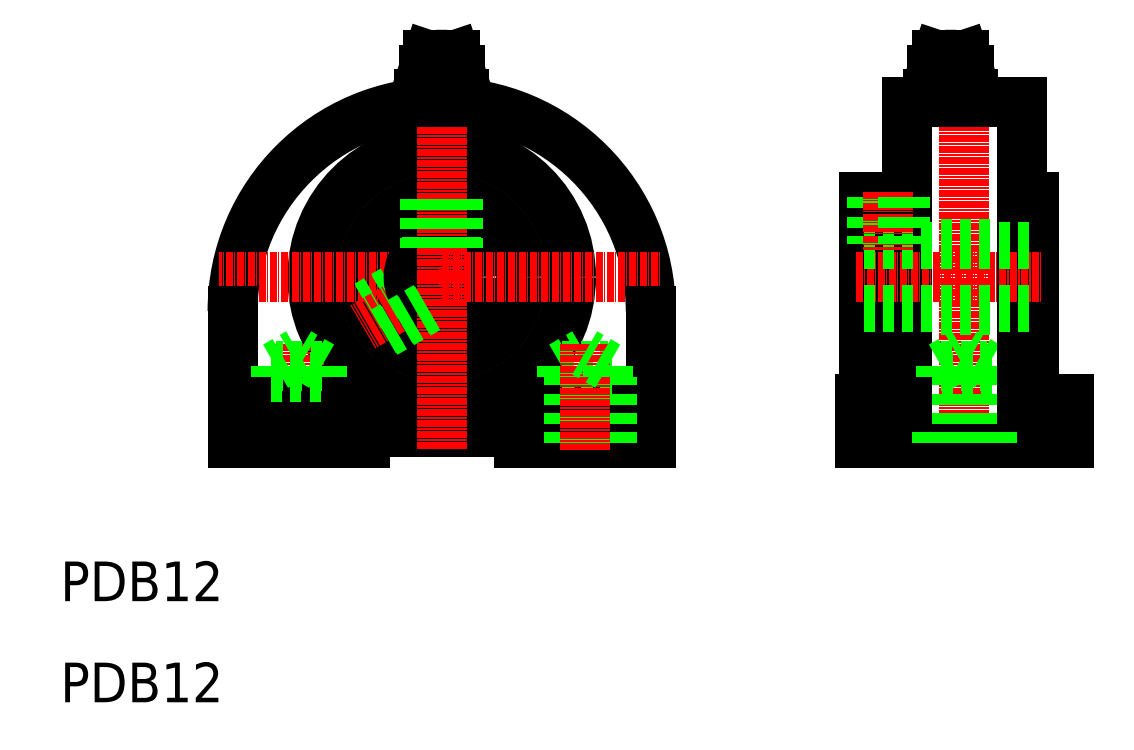
<metadata>
{"format":"dxf","ext":"dxf","renderer":"ezdxf+matplotlib","layout":"modelspace","background":"white","min_lineweight":24,"dpi":150}
</metadata>
<code>
0
SECTION
2
ENTITIES
0
TEXT
8
0
10
139.6
20
31.85
30
0
40
7.2
1
PDB12
72
     1
11
155.2
21
31.85
31
0
0
TEXT
8
0
10
139.6
20
50.23
30
0
40
7.2
1
PDB12
72
     1
11
155.2
21
50.23
31
0
0
CIRCLE
8
0
10
209.7
20
109.1
30
0
40
14.5
0
CIRCLE
8
0
10
209.7
20
109.1
30
0
40
23.5
0
ARC
8
0
10
209.7
20
102.9
30
0
40
38
50
0
51
180
0
LINE
8
0
10
195.7
20
80.93
30
0
11
223.7
21
80.93
31
0
0
LINE
8
CENTER
10
209.7
20
109.1
30
0
11
169.3
21
109.1
31
0
0
LINE
8
0
10
196.1
20
104
30
0
11
203.7
21
108.4
31
0
0
LINE
8
0
10
196.3
20
103.6
30
0
11
203.8
21
108
31
0
0
LINE
8
CENTER
10
206
20
106.2
30
0
11
195.4
21
100.1
31
0
0
LINE
8
0
10
171.7
20
102.9
30
0
11
171.7
21
78.93
31
0
0
LINE
8
CENTER
10
183.7
20
77.7
30
0
11
183.7
21
97.09
31
0
0
LINE
8
0
10
179.5
20
78.93
30
0
11
179.5
21
90.93
31
0
0
LINE
8
0
10
187.9
20
78.93
30
0
11
187.9
21
90.93
31
0
0
LINE
8
0
10
178.7
20
78.93
30
0
11
178.7
21
90.93
31
0
0
LINE
8
0
10
188.7
20
78.93
30
0
11
188.7
21
90.93
31
0
0
LINE
8
0
10
171.7
20
78.93
30
0
11
195.7
21
78.93
31
0
0
LINE
8
0
10
195.7
20
86.93
30
0
11
171.7
21
86.93
31
0
0
LINE
8
0
10
195.7
20
78.93
30
0
11
195.7
21
86.93
31
0
0
LINE
8
0
10
178.7
20
90.93
30
0
11
188.7
21
90.93
31
0
0
LINE
8
0
10
187.9
20
92.93
30
0
11
179.5
21
92.93
31
0
0
LINE
8
0
10
179.5
20
92.93
30
0
11
183.7
21
95.35
31
0
0
LINE
8
0
10
179.5
20
90.93
30
0
11
179.5
21
92.93
31
0
0
LINE
8
0
10
187.9
20
90.93
30
0
11
187.9
21
92.93
31
0
0
LINE
8
0
10
187.9
20
92.93
30
0
11
183.7
21
95.35
31
0
0
CIRCLE
8
0
10
209.7
20
109.1
30
0
40
6
0
LINE
8
CENTER
10
209.7
20
109.1
30
0
11
209.7
21
143.3
31
0
0
LINE
8
0
10
247.7
20
78.93
30
0
11
223.7
21
78.93
31
0
0
LINE
8
0
10
223.7
20
86.93
30
0
11
247.7
21
86.93
31
0
0
LINE
8
CENTER
10
209.7
20
109.1
30
0
11
249.6
21
109.1
31
0
0
LINE
8
0
10
240.7
20
90.93
30
0
11
230.7
21
90.93
31
0
0
LINE
8
0
10
231.5
20
92.93
30
0
11
239.9
21
92.93
31
0
0
LINE
8
0
10
231.5
20
92.93
30
0
11
235.7
21
95.35
31
0
0
LINE
8
CENTER
10
209.7
20
109.1
30
0
11
209.7
21
77.7
31
0
0
LINE
8
0
10
231.5
20
78.93
30
0
11
231.5
21
90.93
31
0
0
LINE
8
0
10
230.7
20
78.93
30
0
11
230.7
21
90.93
31
0
0
LINE
8
0
10
223.7
20
78.93
30
0
11
223.7
21
86.93
31
0
0
LINE
8
0
10
199.4
20
98.94
30
0
11
207.4
21
103.6
31
0
0
LINE
8
0
10
199.1
20
99.24
30
0
11
207
21
103.8
31
0
0
LINE
8
0
10
231.5
20
90.93
30
0
11
231.5
21
92.93
31
0
0
LINE
8
0
10
247.7
20
102.9
30
0
11
247.7
21
78.93
31
0
0
LINE
8
0
10
240.7
20
78.93
30
0
11
240.7
21
90.93
31
0
0
LINE
8
0
10
239.9
20
78.93
30
0
11
239.9
21
90.93
31
0
0
LINE
8
CENTER
10
235.7
20
77.7
30
0
11
235.7
21
97.09
31
0
0
LINE
8
0
10
239.9
20
92.93
30
0
11
235.7
21
95.35
31
0
0
LINE
8
0
10
239.9
20
90.93
30
0
11
239.9
21
92.93
31
0
0
LINE
8
0
10
206.7
20
123.3
30
0
11
206.7
21
114.3
31
0
0
LINE
8
0
10
207.1
20
123.4
30
0
11
207.1
21
114.5
31
0
0
LINE
8
0
10
212.3
20
123.4
30
0
11
212.3
21
114.4
31
0
0
LINE
8
0
10
212.7
20
123.3
30
0
11
212.7
21
114.3
31
0
0
LINE
8
0
10
212.3
20
123.4
30
0
11
212.3
21
114.4
31
0
0
LINE
8
CENTER
10
209.7
20
139.6
30
0
11
209.7
21
150.8
31
0
0
ARC
8
0
10
206.5
20
142.4
30
0
40
1.481
50
286.6
51
321.1
0
ARC
8
0
10
206.5
20
141.5
30
0
40
1.481
50
38.87
51
73.41
0
LINE
8
0
10
206.4
20
140.9
30
0
11
213
21
140.9
31
0
0
LINE
8
0
10
207.3
20
149.4
30
0
11
212.1
21
149.4
31
0
0
LINE
8
0
10
206.4
20
146.7
30
0
11
213
21
146.7
31
0
0
ARC
8
0
10
209.7
20
146.7
30
0
40
3.3
50
180
51
207.1
0
ARC
8
0
10
201
20
146.2
30
0
40
6
50
320.3
51
344.8
0
ARC
8
0
10
206
20
144.9
30
0
40
0.7999
50
344.8
51
27.07
0
ARC
8
0
10
206.8
20
142.4
30
0
40
1.481
50
218.9
51
253.4
0
ARC
8
0
10
206.7
20
142
30
0
40
1.098
50
255
51
285
0
ARC
8
0
10
206.7
20
141.8
30
0
40
1.098
50
75.04
51
105
0
ARC
8
0
10
206.8
20
141.5
30
0
40
1.481
50
106.6
51
141.1
0
LINE
8
0
10
205.7
20
142.4
30
0
11
205.7
21
141.5
31
0
0
LINE
8
0
10
206.4
20
146.7
30
0
11
207.3
21
149.4
31
0
0
ARC
8
0
10
209.7
20
146.7
30
0
40
3.3
50
332.9
51
0
0
ARC
8
0
10
218.4
20
146.2
30
0
40
6
50
195.2
51
219.7
0
ARC
8
0
10
213.4
20
144.9
30
0
40
0.8
50
152.9
51
195.2
0
ARC
8
0
10
209.7
20
146.3
30
0
40
3.2
50
74.62
51
105.4
0
ARC
8
0
10
210.2
20
146.3
30
0
40
5.445
50
242.3
51
253.4
0
ARC
8
0
10
209.7
20
145
30
0
40
4.038
50
255.1
51
284.9
0
ARC
8
0
10
209.2
20
146.3
30
0
40
5.445
50
286.6
51
297.7
0
ARC
8
0
10
212.9
20
142.4
30
0
40
1.481
50
218.9
51
253.4
0
ARC
8
0
10
212.7
20
142
30
0
40
1.098
50
255
51
285
0
ARC
8
0
10
212.6
20
142.4
30
0
40
1.481
50
286.6
51
321.1
0
ARC
8
0
10
209.2
20
137.6
30
0
40
5.445
50
62.27
51
73.42
0
ARC
8
0
10
209.7
20
138.9
30
0
40
4.038
50
75.05
51
104.9
0
ARC
8
0
10
210.2
20
137.6
30
0
40
5.445
50
106.6
51
117.7
0
ARC
8
0
10
212.6
20
141.5
30
0
40
1.481
50
38.87
51
73.41
0
ARC
8
0
10
212.7
20
141.8
30
0
40
1.098
50
75.04
51
105
0
ARC
8
0
10
212.9
20
141.5
30
0
40
1.481
50
106.6
51
141.1
0
LINE
8
0
10
207.7
20
142.4
30
0
11
207.7
21
141.5
31
0
0
LINE
8
0
10
211.7
20
142.4
30
0
11
211.7
21
141.5
31
0
0
LINE
8
0
10
213.8
20
142.4
30
0
11
213.8
21
141.5
31
0
0
LINE
8
0
10
212.1
20
149.4
30
0
11
213
21
146.7
31
0
0
LINE
8
0
10
209.7
20
140.9
30
0
11
209.7
21
140.9
31
0
0
LINE
8
0
10
294.2
20
86.93
30
0
11
294.2
21
140.9
31
0
0
LINE
8
0
10
315.2
20
140.9
30
0
11
315.2
21
86.93
31
0
0
LINE
8
0
10
286.4
20
94.63
30
0
11
286.4
21
123.6
31
0
0
LINE
8
0
10
317.4
20
123.6
30
0
11
317.4
21
94.63
31
0
0
LINE
8
CENTER
10
304.7
20
77.7
30
0
11
304.7
21
142.6
31
0
0
LINE
8
0
10
323.7
20
78.93
30
0
11
285.7
21
78.93
31
0
0
LINE
8
CENTER
10
285
20
109.1
30
0
11
318.7
21
109.1
31
0
0
LINE
8
0
10
286.4
20
103.1
30
0
11
317.4
21
103.1
31
0
0
LINE
8
0
10
300.5
20
92.93
30
0
11
308.9
21
92.93
31
0
0
LINE
8
0
10
309.7
20
90.93
30
0
11
299.7
21
90.93
31
0
0
LINE
8
0
10
308.9
20
92.93
30
0
11
304.7
21
95.35
31
0
0
LINE
8
0
10
299.7
20
78.93
30
0
11
299.7
21
90.93
31
0
0
LINE
8
0
10
300.5
20
78.93
30
0
11
300.5
21
90.93
31
0
0
LINE
8
0
10
285.7
20
86.93
30
0
11
294.2
21
86.93
31
0
0
LINE
8
0
10
285.7
20
78.93
30
0
11
285.7
21
86.93
31
0
0
LINE
8
0
10
294.2
20
94.63
30
0
11
286.4
21
94.63
31
0
0
LINE
8
0
10
300.5
20
92.93
30
0
11
304.7
21
95.35
31
0
0
LINE
8
0
10
300.5
20
90.93
30
0
11
300.5
21
92.93
31
0
0
LINE
8
0
10
308.9
20
78.93
30
0
11
308.9
21
90.93
31
0
0
LINE
8
0
10
309.7
20
78.93
30
0
11
309.7
21
90.93
31
0
0
LINE
8
0
10
315.2
20
86.93
30
0
11
323.7
21
86.93
31
0
0
LINE
8
0
10
323.7
20
86.93
30
0
11
323.7
21
78.93
31
0
0
LINE
8
0
10
308.9
20
90.93
30
0
11
308.9
21
92.93
31
0
0
LINE
8
0
10
317.4
20
94.63
30
0
11
315.2
21
94.63
31
0
0
LINE
8
0
10
294.2
20
140.9
30
0
11
315.2
21
140.9
31
0
0
ARC
8
0
10
302.2
20
146.7
30
0
40
3.3
50
332.9
51
0
0
ARC
8
0
10
310.9
20
146.2
30
0
40
6
50
195.2
51
219.7
0
ARC
8
0
10
305.1
20
142.4
30
0
40
1.481
50
286.6
51
321.1
0
ARC
8
0
10
305.1
20
141.5
30
0
40
1.481
50
38.87
51
73.41
0
LINE
8
0
10
286.4
20
115.1
30
0
11
317.4
21
115.1
31
0
0
LINE
8
0
10
286.4
20
123.6
30
0
11
294.2
21
123.6
31
0
0
LINE
8
0
10
287.9
20
123.6
30
0
11
287.9
21
115.1
31
0
0
LINE
8
0
10
288.3
20
123.6
30
0
11
288.3
21
115.1
31
0
0
LINE
8
CENTER
10
290.9
20
124.6
30
0
11
290.9
21
114.1
31
0
0
LINE
8
0
10
293.9
20
123.6
30
0
11
293.9
21
115.1
31
0
0
LINE
8
0
10
293.5
20
123.6
30
0
11
293.5
21
115.1
31
0
0
LINE
8
CENTER
10
302.2
20
139.6
30
0
11
302.2
21
150.8
31
0
0
ARC
8
0
10
305.9
20
144.9
30
0
40
0.8
50
152.9
51
195.2
0
ARC
8
0
10
302.2
20
146.7
30
0
40
3.3
50
180
51
207.1
0
ARC
8
0
10
293.5
20
146.2
30
0
40
6
50
320.3
51
344.8
0
ARC
8
0
10
298.5
20
144.9
30
0
40
0.7999
50
344.8
51
27.07
0
ARC
8
0
10
302.2
20
146.3
30
0
40
3.2
50
74.62
51
105.4
0
ARC
8
0
10
302.7
20
146.3
30
0
40
5.445
50
242.3
51
253.4
0
ARC
8
0
10
302.2
20
145
30
0
40
4.038
50
255.1
51
284.9
0
ARC
8
0
10
301.7
20
146.3
30
0
40
5.445
50
286.6
51
297.7
0
ARC
8
0
10
299.3
20
142.4
30
0
40
1.481
50
218.9
51
253.4
0
ARC
8
0
10
299.2
20
142
30
0
40
1.098
50
255
51
285
0
ARC
8
0
10
299
20
142.4
30
0
40
1.481
50
286.6
51
321.1
0
ARC
8
0
10
305.4
20
142.4
30
0
40
1.481
50
218.9
51
253.4
0
ARC
8
0
10
305.2
20
142
30
0
40
1.098
50
255
51
285
0
ARC
8
0
10
301.7
20
137.6
30
0
40
5.445
50
62.27
51
73.42
0
ARC
8
0
10
302.2
20
138.9
30
0
40
4.038
50
75.05
51
104.9
0
ARC
8
0
10
302.7
20
137.6
30
0
40
5.445
50
106.6
51
117.7
0
ARC
8
0
10
299
20
141.5
30
0
40
1.481
50
38.87
51
73.41
0
ARC
8
0
10
299.2
20
141.8
30
0
40
1.098
50
75.04
51
105
0
ARC
8
0
10
299.3
20
141.5
30
0
40
1.481
50
106.6
51
141.1
0
ARC
8
0
10
305.2
20
141.8
30
0
40
1.098
50
75.04
51
105
0
ARC
8
0
10
305.4
20
141.5
30
0
40
1.481
50
106.6
51
141.1
0
LINE
8
0
10
300.2
20
142.4
30
0
11
300.2
21
141.5
31
0
0
LINE
8
0
10
304.2
20
142.4
30
0
11
304.2
21
141.5
31
0
0
LINE
8
0
10
298.2
20
142.4
30
0
11
298.2
21
141.5
31
0
0
LINE
8
0
10
304.6
20
149.4
30
0
11
305.5
21
146.7
31
0
0
LINE
8
0
10
298.9
20
146.7
30
0
11
299.8
21
149.4
31
0
0
LINE
8
0
10
298.9
20
140.9
30
0
11
305.5
21
140.9
31
0
0
LINE
8
0
10
299.8
20
149.4
30
0
11
304.6
21
149.4
31
0
0
LINE
8
0
10
298.9
20
146.7
30
0
11
305.5
21
146.7
31
0
0
LINE
8
0
10
302.2
20
140.9
30
0
11
302.2
21
140.9
31
0
0
LINE
8
0
10
315.2
20
123.6
30
0
11
317.4
21
123.6
31
0
0
LINE
8
0
10
306.3
20
142.4
30
0
11
306.3
21
141.5
31
0
0
ENDSEC
0
EOF

</code>
